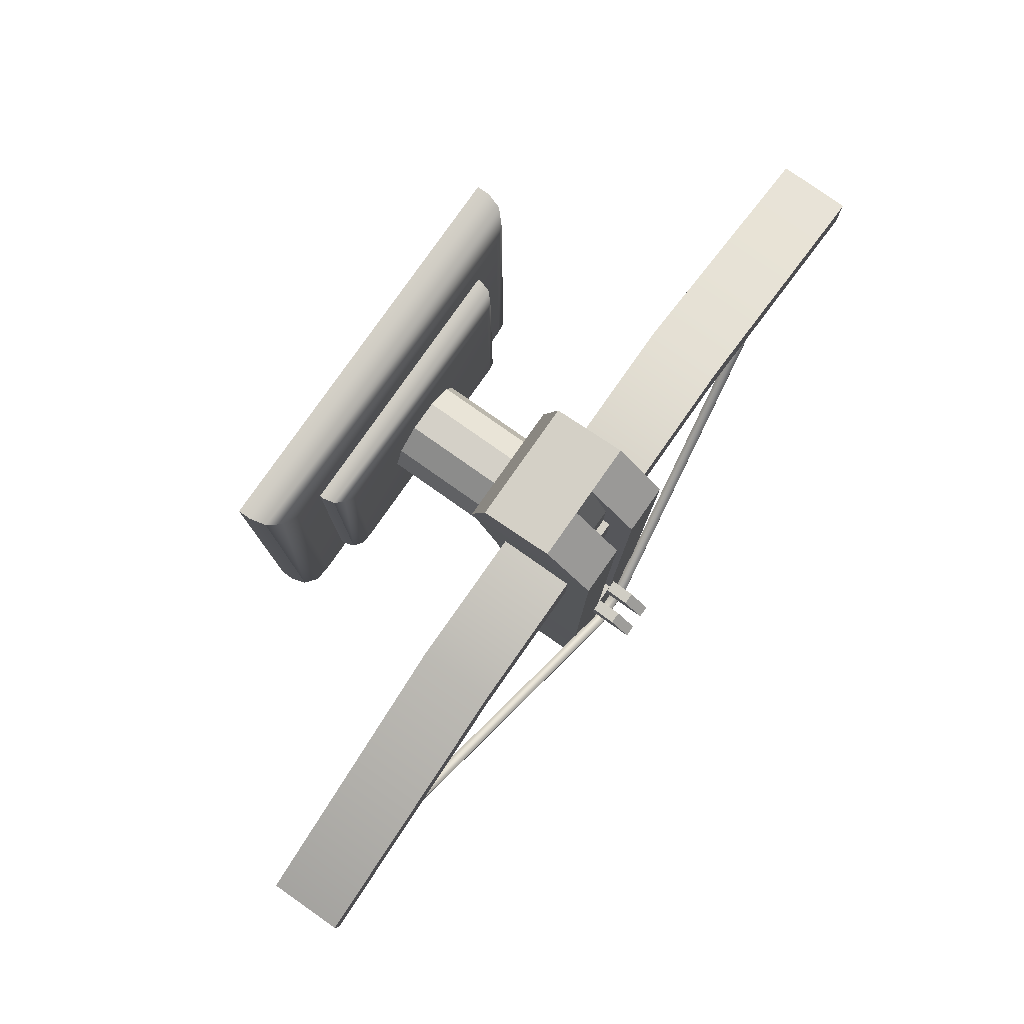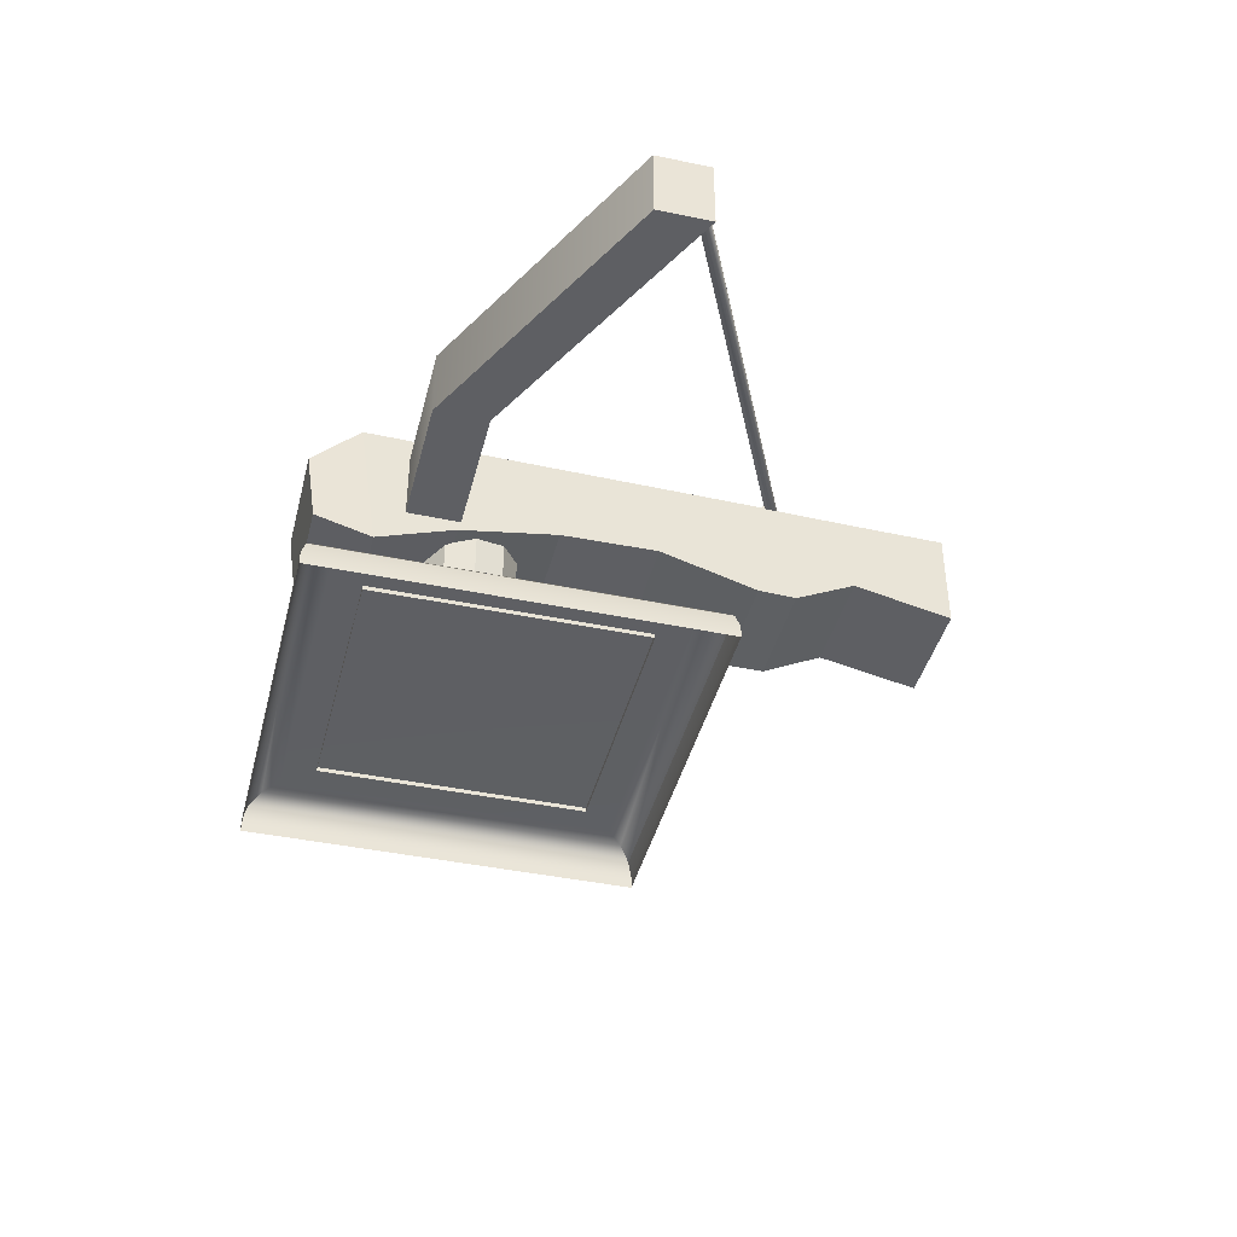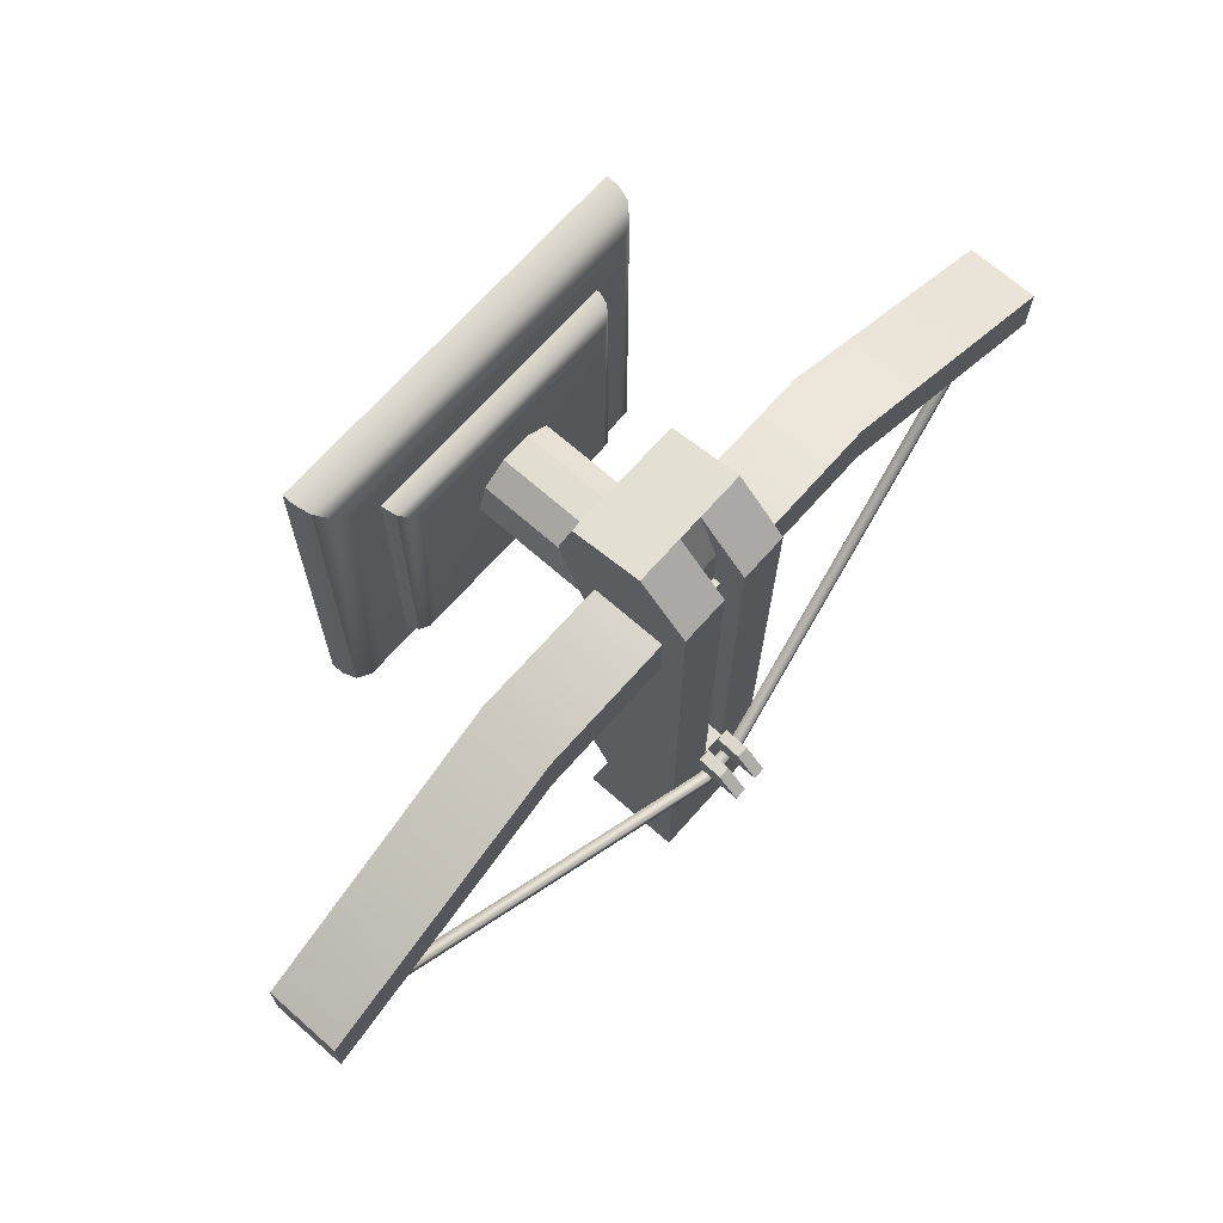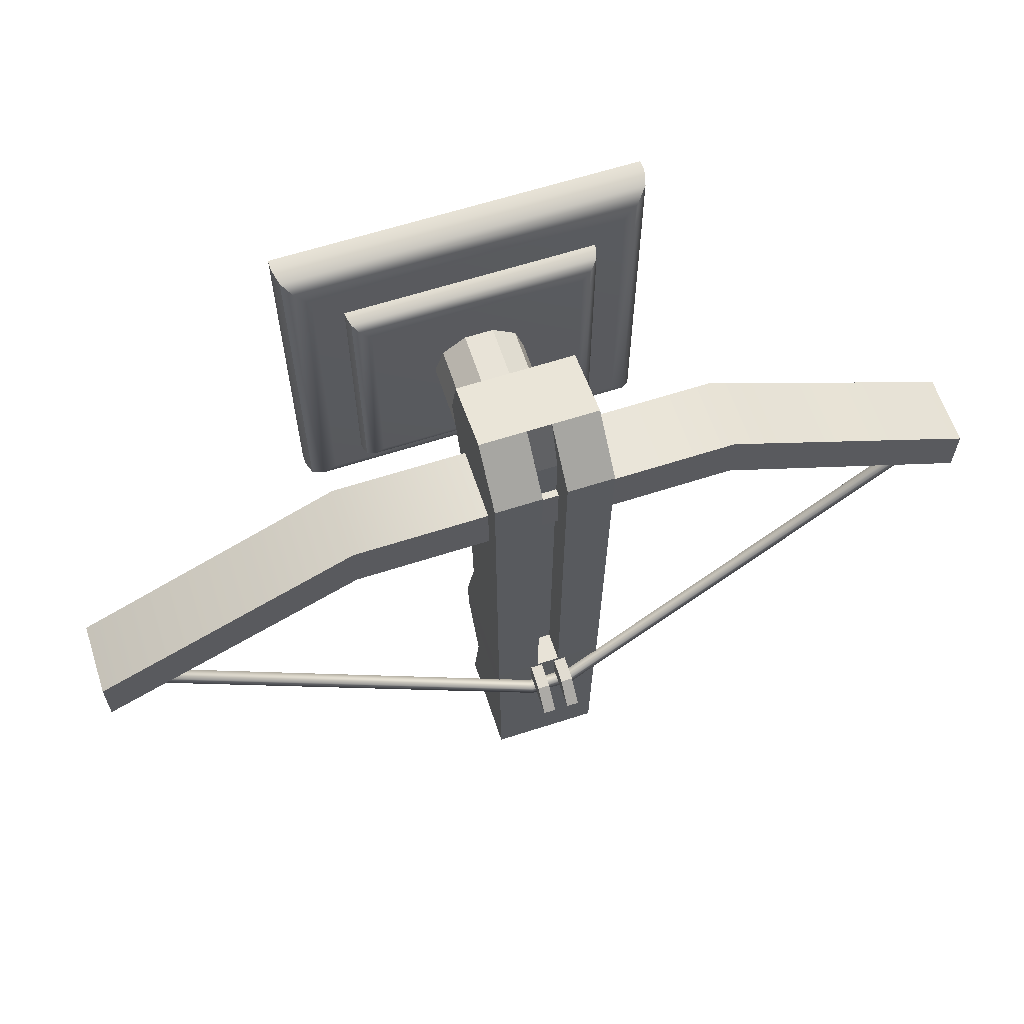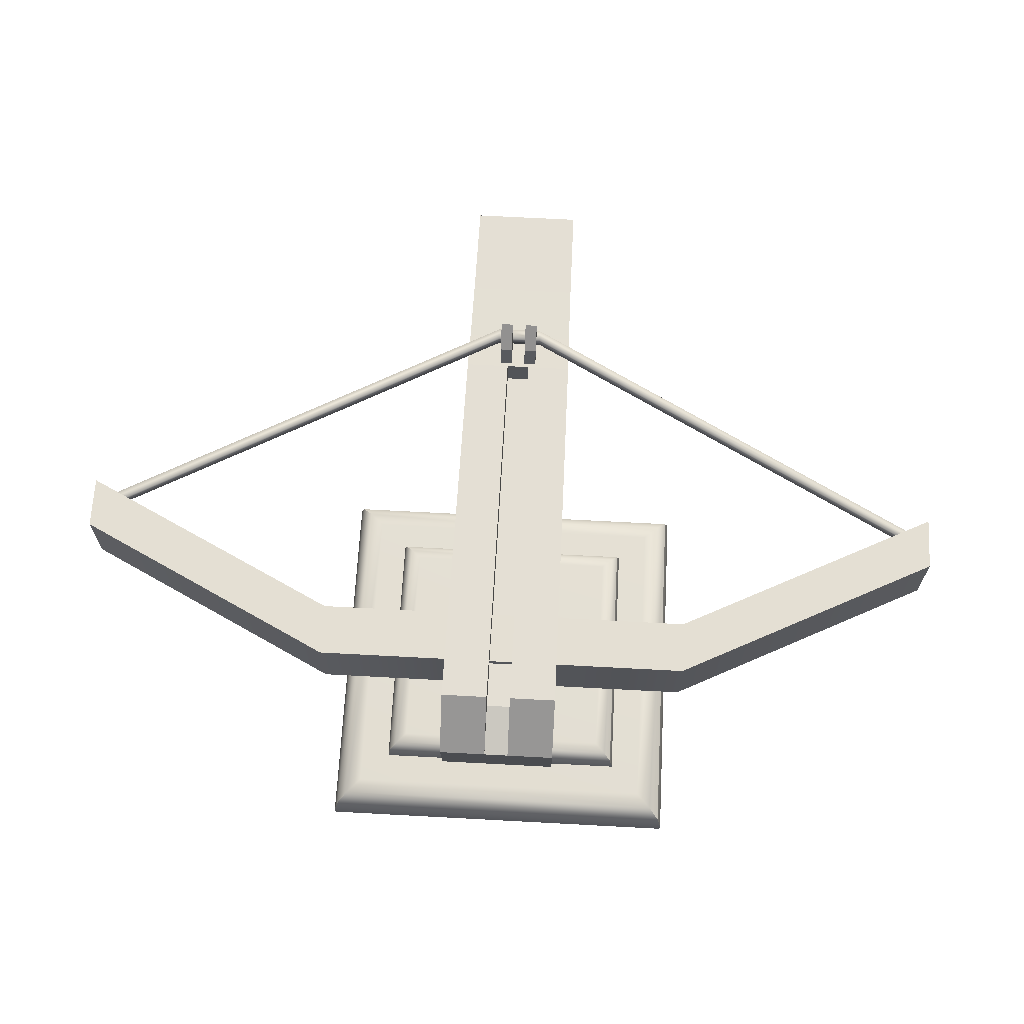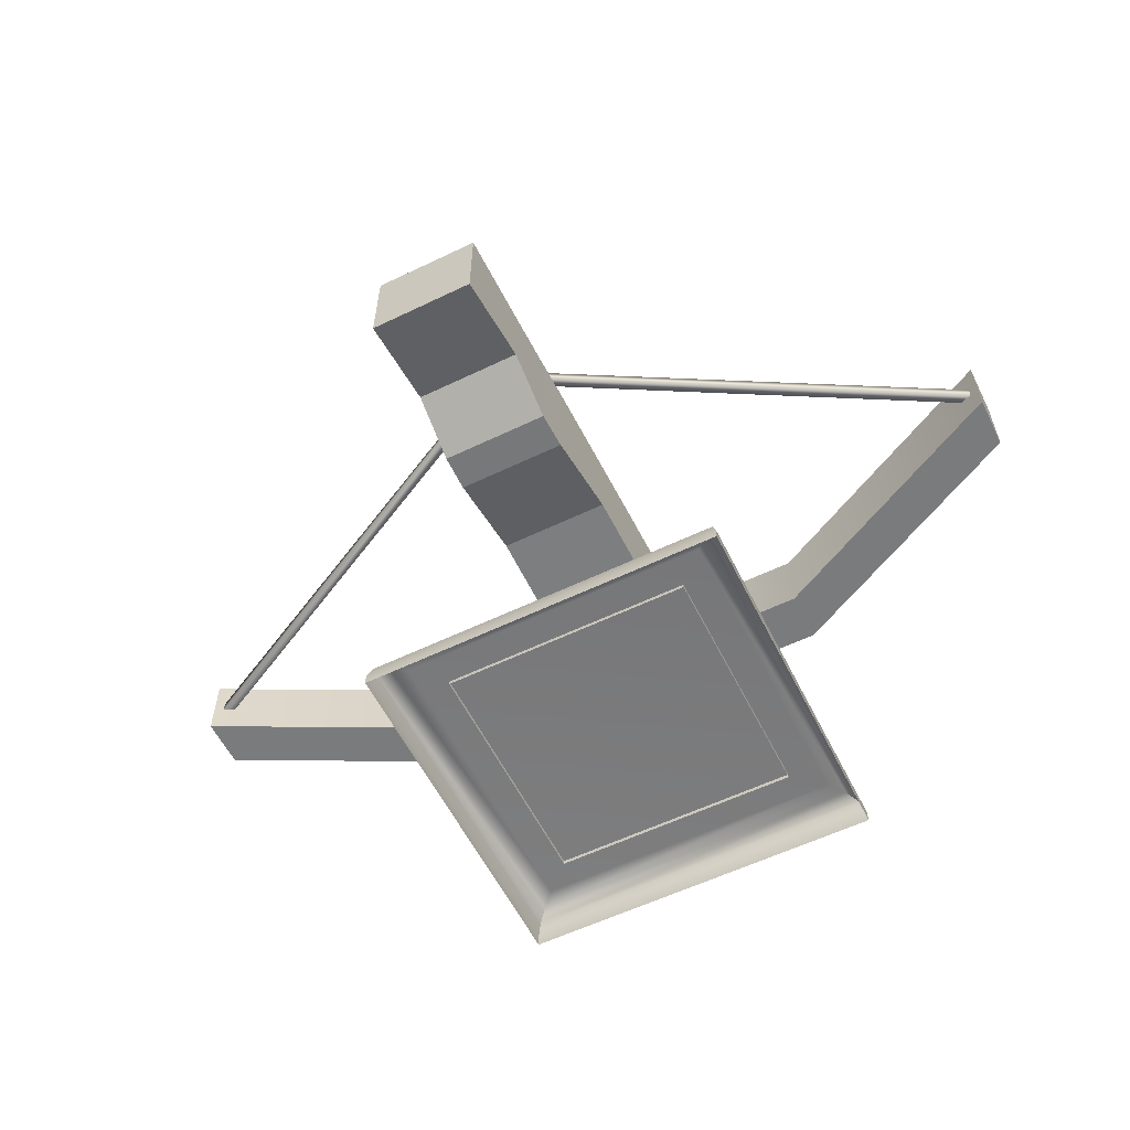
<metadata>
{"format":"obj","ext":"obj","renderer":"f3d","projection":"perspective","resolution":1024,"background":"white","views":[{"elev":79.9,"azim":125.1,"up":"+Z"},{"elev":-41.8,"azim":75.9,"up":"+Y"},{"elev":68.6,"azim":131.4,"up":"+Z"},{"elev":62.3,"azim":161.8,"up":"+Z"},{"elev":66.7,"azim":3.1,"up":"+Y"},{"elev":-58.3,"azim":-153.6,"up":"+Y"}]}
</metadata>
<code>
g default
v -0.4669 -0.5964 1.623
v 0.4669 -0.5964 1.623
v -0.4669 -0.5964 0.6887
v 0.4669 -0.5964 0.6887
v -0.4669 -0.5668 1.623
v -0.4572 -0.5306 1.613
v -0.4308 -0.5041 1.586
v -0.3946 -0.4944 1.55
v 0.3946 -0.4944 1.55
v 0.4308 -0.5041 1.586
v 0.4572 -0.5306 1.613
v 0.4669 -0.5668 1.623
v -0.3946 -0.4944 0.761
v -0.4308 -0.5041 0.7249
v -0.4572 -0.5306 0.6984
v -0.4669 -0.5668 0.6887
v 0.3946 -0.4944 0.761
v 0.4308 -0.5041 0.7249
v 0.4572 -0.5306 0.6984
v 0.4669 -0.5668 0.6887
g kusza:pCube2
f 8 7 10 9
f 7 6 11 10
f 6 5 12 11
f 1 2 12 5
f 8 9 17 13
f 16 20 4 3
f 2 4 20 12
f 3 1 5 16
f 11 12 20 19
f 9 10 18 17
f 10 11 19 18
f 5 6 15 16
f 6 7 14 15
f 7 8 13 14
f 16 15 19 20
f 15 14 18 19
f 14 13 17 18
g default
v -0.3194 -0.505 1.475
v 0.3194 -0.505 1.475
v -0.3194 -0.505 0.8363
v 0.3194 -0.505 0.8363
v -0.3194 -0.4848 1.475
v -0.3128 -0.46 1.468
v -0.2947 -0.4419 1.45
v -0.2699 -0.4353 1.426
v 0.2699 -0.4353 1.426
v 0.2947 -0.4419 1.45
v 0.3128 -0.46 1.468
v 0.3194 -0.4848 1.475
v -0.2699 -0.4353 0.8857
v -0.2947 -0.4419 0.861
v -0.3128 -0.46 0.8429
v -0.3194 -0.4848 0.8363
v 0.2699 -0.4353 0.8857
v 0.2947 -0.4419 0.861
v 0.3128 -0.46 0.8429
v 0.3194 -0.4848 0.8363
g pCube2
f 28 27 30 29
f 27 26 31 30
f 26 25 32 31
f 21 22 32 25
f 28 29 37 33
f 36 40 24 23
f 22 24 40 32
f 23 21 25 36
f 31 32 40 39
f 29 30 38 37
f 30 31 39 38
f 25 26 35 36
f 26 27 34 35
f 27 28 33 34
f 36 35 39 40
f 35 34 38 39
f 34 33 37 38
g default
v 0.09481 -0.454 1.135
v 0.03621 -0.454 1.093
v -0.03621 -0.454 1.093
v -0.09481 -0.454 1.135
v -0.1172 -0.454 1.204
v -0.09481 -0.454 1.273
v -0.03621 -0.454 1.316
v 0.03621 -0.454 1.316
v 0.09481 -0.454 1.273
v 0.1172 -0.454 1.204
v 0.09481 -0.01431 1.135
v 0.03621 -0.01431 1.093
v -0.03621 -0.01431 1.093
v -0.09481 -0.01431 1.135
v -0.1172 -0.01431 1.204
v -0.09481 -0.01431 1.273
v -0.03621 -0.01431 1.316
v 0.03621 -0.01431 1.316
v 0.09481 -0.01431 1.273
v 0.1172 -0.01431 1.204
g pCylinder1
f 41 42 52 51
f 42 43 53 52
f 43 44 54 53
f 44 45 55 54
f 45 46 56 55
f 46 47 57 56
f 47 48 58 57
f 48 49 59 58
f 49 50 60 59
f 50 41 51 60
g default
v -1.11 -0.01373 0.9592
v -1.11 0.01373 0.9592
v 1.11 0.01373 0.9592
v 1.11 -0.01373 0.9592
v -1.11 -0.01373 0.9317
v -1.11 0.01373 0.9317
v 1.11 0.01373 0.9317
v 1.11 -0.01373 0.9317
v -0.05552 0.1489 0.4689
v 0.05552 0.1489 0.4689
v -0.05552 0.1763 0.4689
v 0.05552 0.1763 0.4689
v -0.05552 0.1489 0.4414
v 0.05552 0.1489 0.4414
v -0.05552 0.1763 0.4414
v 0.05552 0.1763 0.4414
g kusza:cube7_default
f 61 65 69
f 61 69 62
f 62 69 71
f 62 75 66
f 63 72 64
f 64 72 70
f 64 74 68
f 65 75 73
f 66 75 65
f 67 72 63
f 67 74 76
f 68 74 67
f 69 74 70
f 70 72 69
f 70 74 64
f 71 69 72
f 71 75 62
f 72 75 71
f 73 69 65
f 73 75 74
f 74 69 73
f 75 72 76
f 76 72 67
f 76 74 75
g default
v -0.1455 -0.1838 1.444
v -0.1455 0.1455 1.492
v 0.1455 0.1455 1.492
v 0.1455 -0.1838 1.444
v -0.1437 -0.115 1.253
v -0.1419 -0.07326 1.014
v -0.1401 -0.0683 0.7741
v -0.1383 -0.1383 0.5347
v -0.1365 -0.1401 0.4415
v -0.1347 -0.06531 0.2918
v -0.1329 -0.1168 0.05241
v -0.1437 0.1437 1.253
v -0.1419 0.1419 1.014
v -0.1401 0.1401 0.7741
v -0.1383 0.1383 0.5347
v -0.1365 0.1365 0.4415
v -0.1347 0.1347 0.2918
v -0.1329 0.1329 0.05241
v 0.1437 0.1437 1.253
v 0.1419 0.1419 1.014
v 0.1401 0.1401 0.7741
v 0.1383 0.1383 0.5347
v 0.1365 0.1365 0.4415
v 0.1347 0.1347 0.2918
v 0.1329 0.1329 0.05241
v 0.1437 -0.115 1.253
v 0.1419 -0.07326 1.014
v 0.1401 -0.0683 0.7741
v 0.1383 -0.1383 0.5347
v 0.1365 -0.1401 0.4415
v 0.1347 -0.06531 0.2918
v 0.1329 -0.1168 0.05241
v -0.1455 0.02766 1.61
v -0.1455 -0.1449 1.585
v 0.1455 -0.1449 1.585
v 0.1455 0.02766 1.61
v -0.02998 0.1455 1.492
v 0.02998 0.1455 1.492
v -0.02961 0.1437 1.253
v 0.02961 0.1437 1.253
v -0.02924 0.1419 1.014
v 0.02924 0.1419 1.014
v -0.02886 0.1401 0.7741
v 0.02886 0.1401 0.7741
v -0.02849 0.1383 0.5347
v 0.02849 0.1383 0.5347
v -0.02998 0.02766 1.61
v 0.02998 0.02766 1.61
v -0.02998 0.07252 1.492
v 0.02998 0.07252 1.492
v -0.02961 0.07072 1.253
v 0.02961 0.07072 1.253
v -0.02924 0.06892 1.014
v 0.02924 0.06892 1.014
v -0.02886 0.06712 0.7741
v 0.02886 0.06712 0.7741
v 0.02849 0.06531 0.5347
v -0.02849 0.06531 0.5347
v -0.04805 0.2522 0.4667
v -0.01781 0.2522 0.4667
v -0.01781 0.1214 0.4665
v -0.04805 0.1214 0.4665
v -0.01781 0.1992 0.5161
v -0.04805 0.1992 0.5161
v -0.04805 0.1214 0.5267
v -0.01781 0.1214 0.5267
v 0.0473 0.1214 0.4665
v 0.01707 0.1214 0.4665
v 0.01707 0.2522 0.4667
v 0.0473 0.2522 0.4667
v 0.01707 0.1992 0.5161
v 0.0473 0.1992 0.5161
v 0.01707 0.1214 0.5267
v 0.0473 0.1214 0.5267
v 0.04851 -0.1449 1.585
v -0.04851 -0.1449 1.585
g kusza:cube2_default
f 78 77 110 109
f 81 77 78 88
f 89 82 81 88
f 83 82 89 90
f 91 84 83 90
f 85 84 91 92
f 93 86 85 92
f 87 86 93 94
f 139 136 135 140
f 136 137 135
f 136 139 137
f 137 138 135
f 137 142 138
f 138 140 135
f 138 141 140
f 138 142 141
f 139 142 137
f 139 140 141 142
f 143 150 144
f 144 145 143
f 144 147 145
f 144 149 147
f 144 150 149
f 145 146 143
f 148 146 145 147
f 146 148 143
f 148 147 149 150
f 148 150 143
f 102 95 79 80
f 80 79 112 111
f 96 95 102 103
f 97 96 103 104
f 105 98 97 104
f 99 98 105 106
f 107 100 99 106
f 101 100 107 108
f 115 88 78 113
f 123 113 78 109
f 116 114 79 95
f 124 112 79 114
f 81 102 80 77
f 102 81 82 103
f 104 83 84 105
f 84 85 106 105
f 85 86 107 106
f 107 86 87 108
f 89 88 115 117
f 119 90 89 117
f 91 90 119 121
f 93 92 99 100
f 101 94 93 100
f 116 95 96 118
f 120 118 96 97
f 122 120 97 98
f 122 98 99 92 91 121
f 83 104 103 82
f 152 123 109 110
f 151 111 112 124
f 113 123 125
f 114 126 124
f 125 127 115 113
f 126 114 116 128
f 130 128 116 118 120 132
f 129 117 115 127
f 131 119 117 129
f 134 121 119 131
f 133 132 120 122
f 122 121 134 133
f 151 124 123 152
f 123 124 126 125
f 125 126 128 127
f 127 128 130 129
f 131 129 130 132
f 131 132 133 134
f 110 77 80 111
f 94 101 108 87
g tweakSet1
v -1.126 -0.08909 1.047
v 1.126 -0.08909 1.047
v -1.126 0.08909 1.047
v 1.126 0.08909 1.047
v -1.126 0.08909 0.9172
v 1.126 0.08909 0.9172
v -1.126 -0.08909 0.9172
v 1.126 -0.08909 0.9172
v 0.4735 0.08909 1.376
v 0.4735 0.08909 1.247
v 0.4735 -0.08909 1.247
v 0.4735 -0.08909 1.376
v -0 0.08909 1.376
v -0 0.08909 1.247
v -0 -0.08909 1.247
v -0 -0.08909 1.376
v -0.4735 0.08909 1.376
v -0.4735 0.08909 1.247
v -0.4735 -0.08909 1.247
v -0.4735 -0.08909 1.376
g pCube1
f 172 169 155 153
f 157 155 169 170
f 159 157 170 171
f 153 159 171 172
f 154 160 158 156
f 159 153 155 157
f 162 161 156 158
f 163 162 158 160
f 164 163 160 154
f 156 161 164 154
f 166 165 161 162
f 167 166 162 163
f 168 167 163 164
f 164 161 165 168
f 170 169 165 166
f 171 170 166 167
f 172 171 167 168
f 168 165 169 172

</code>
